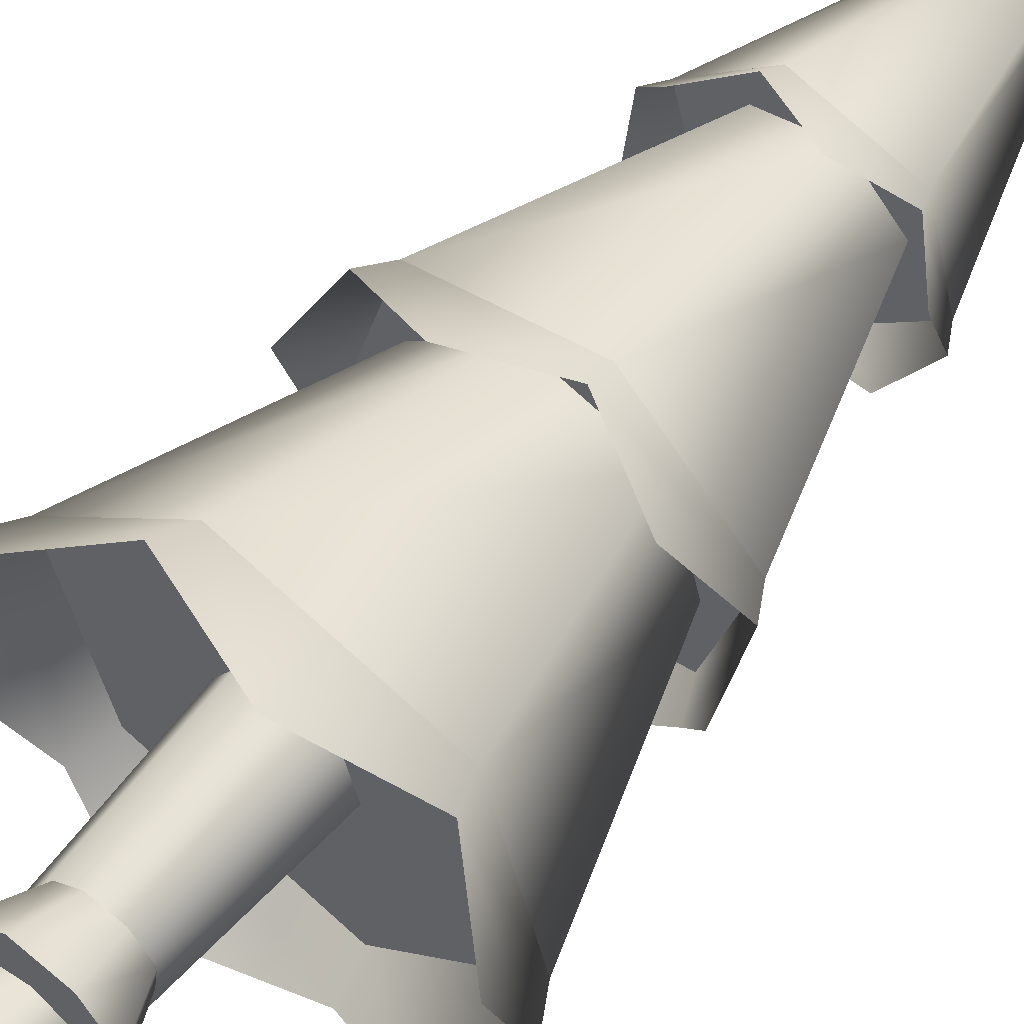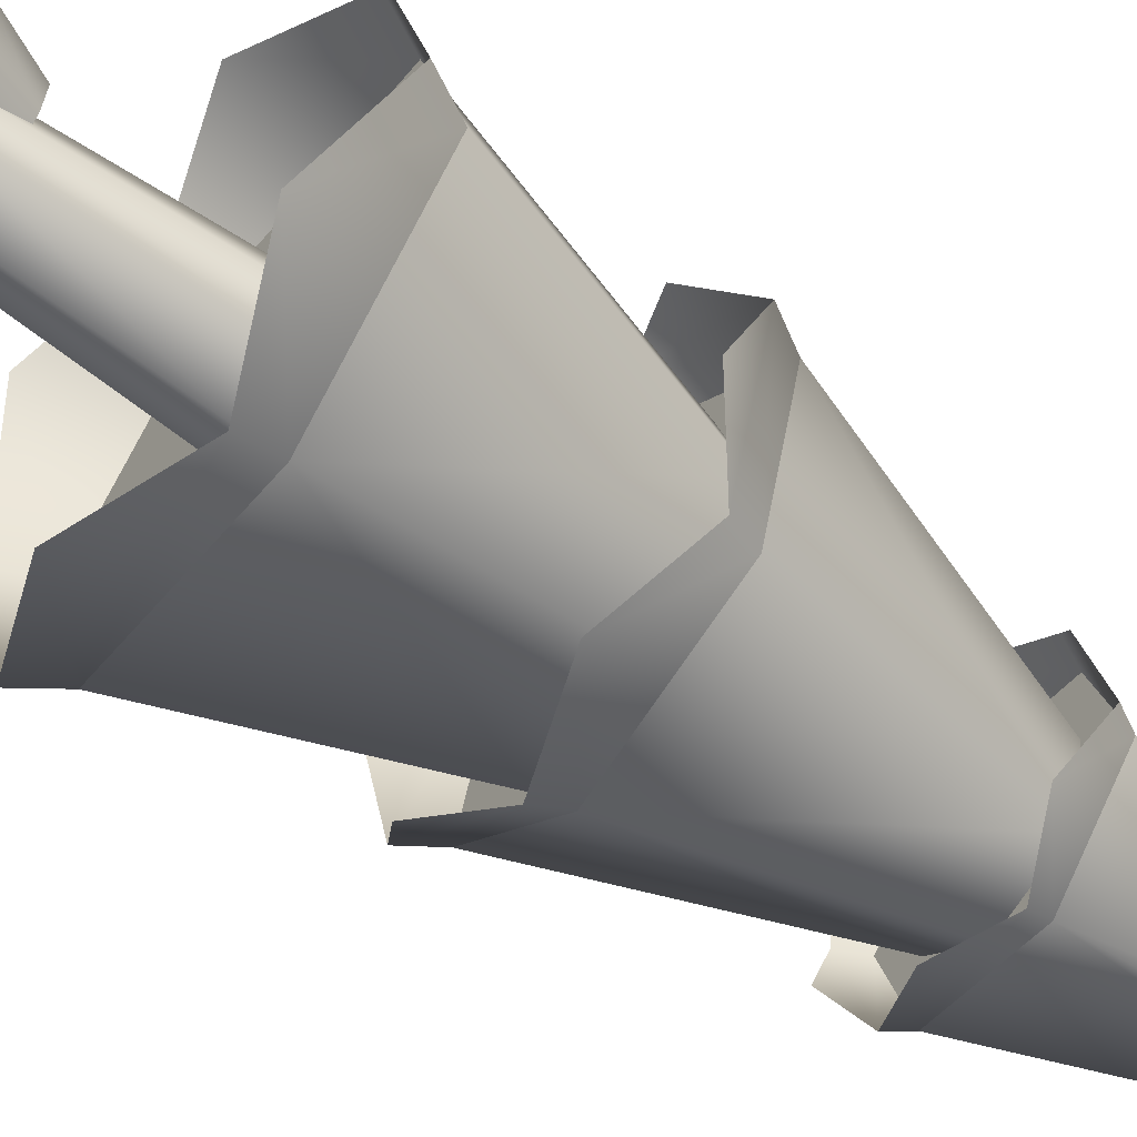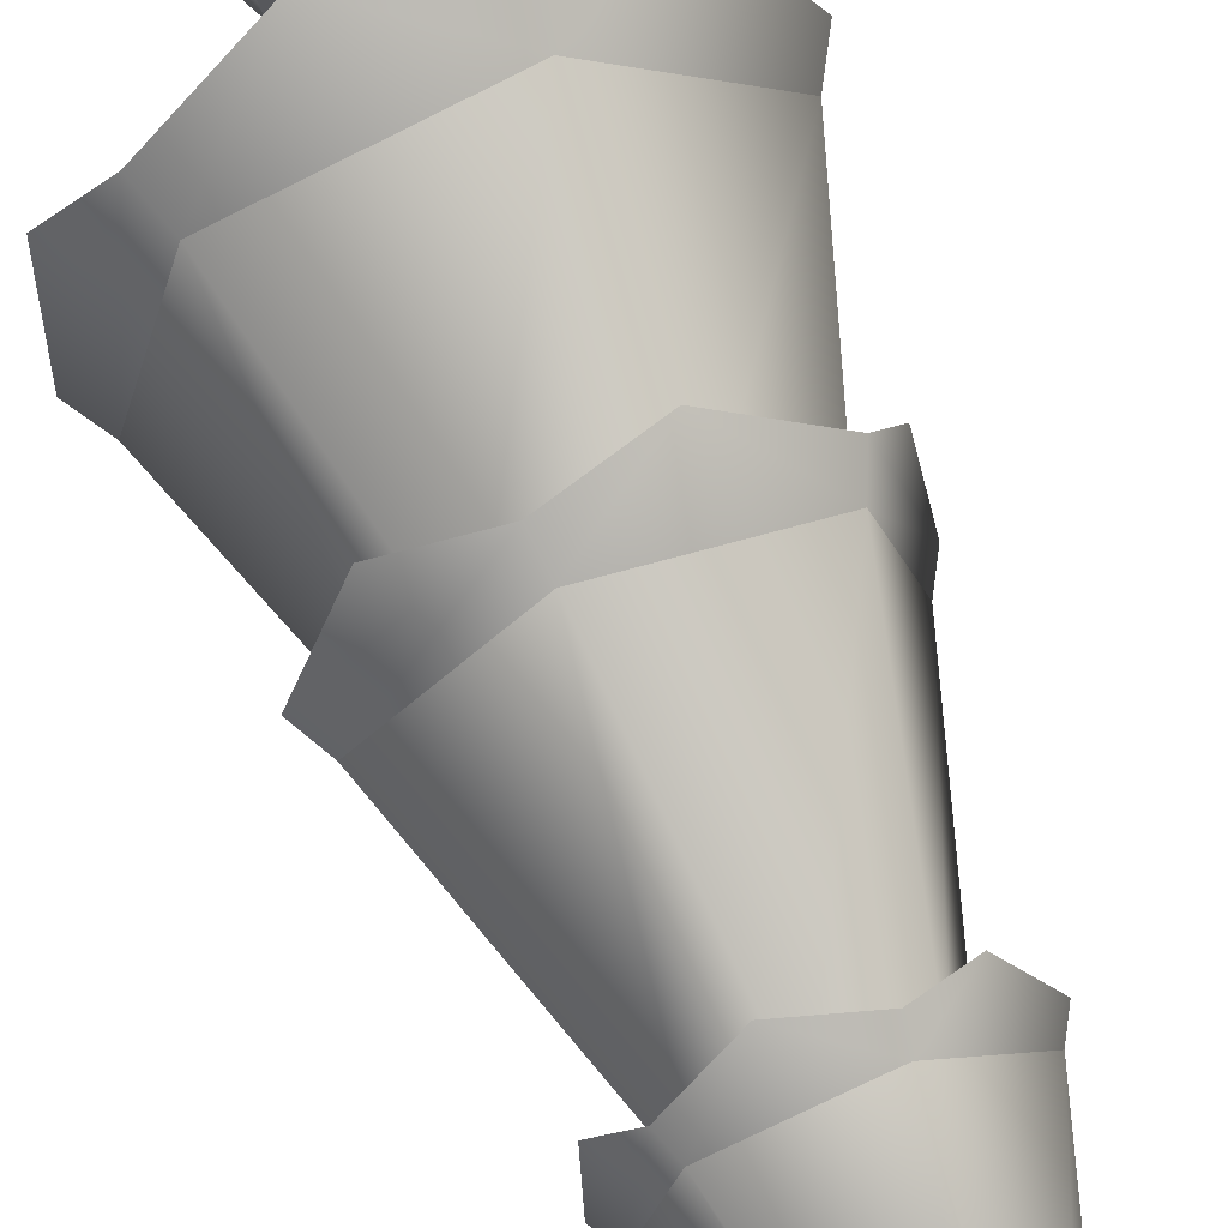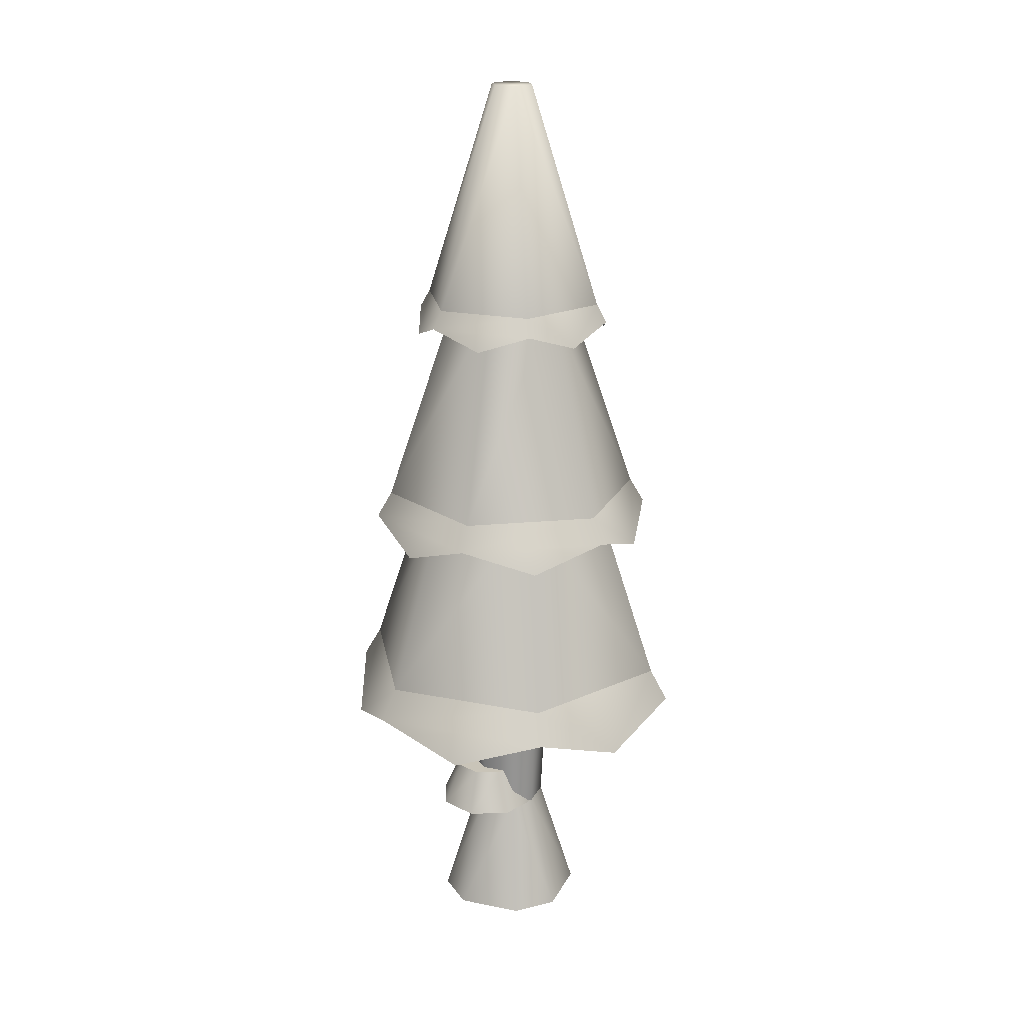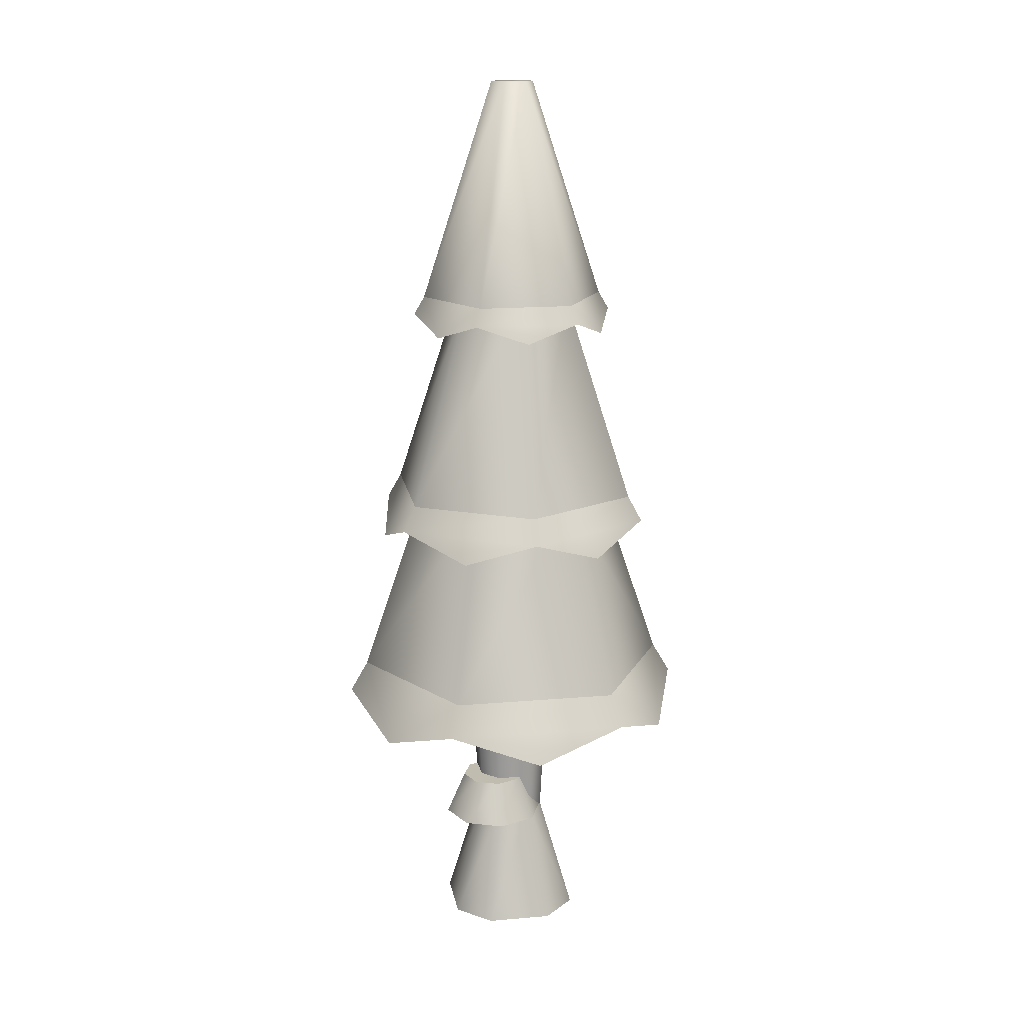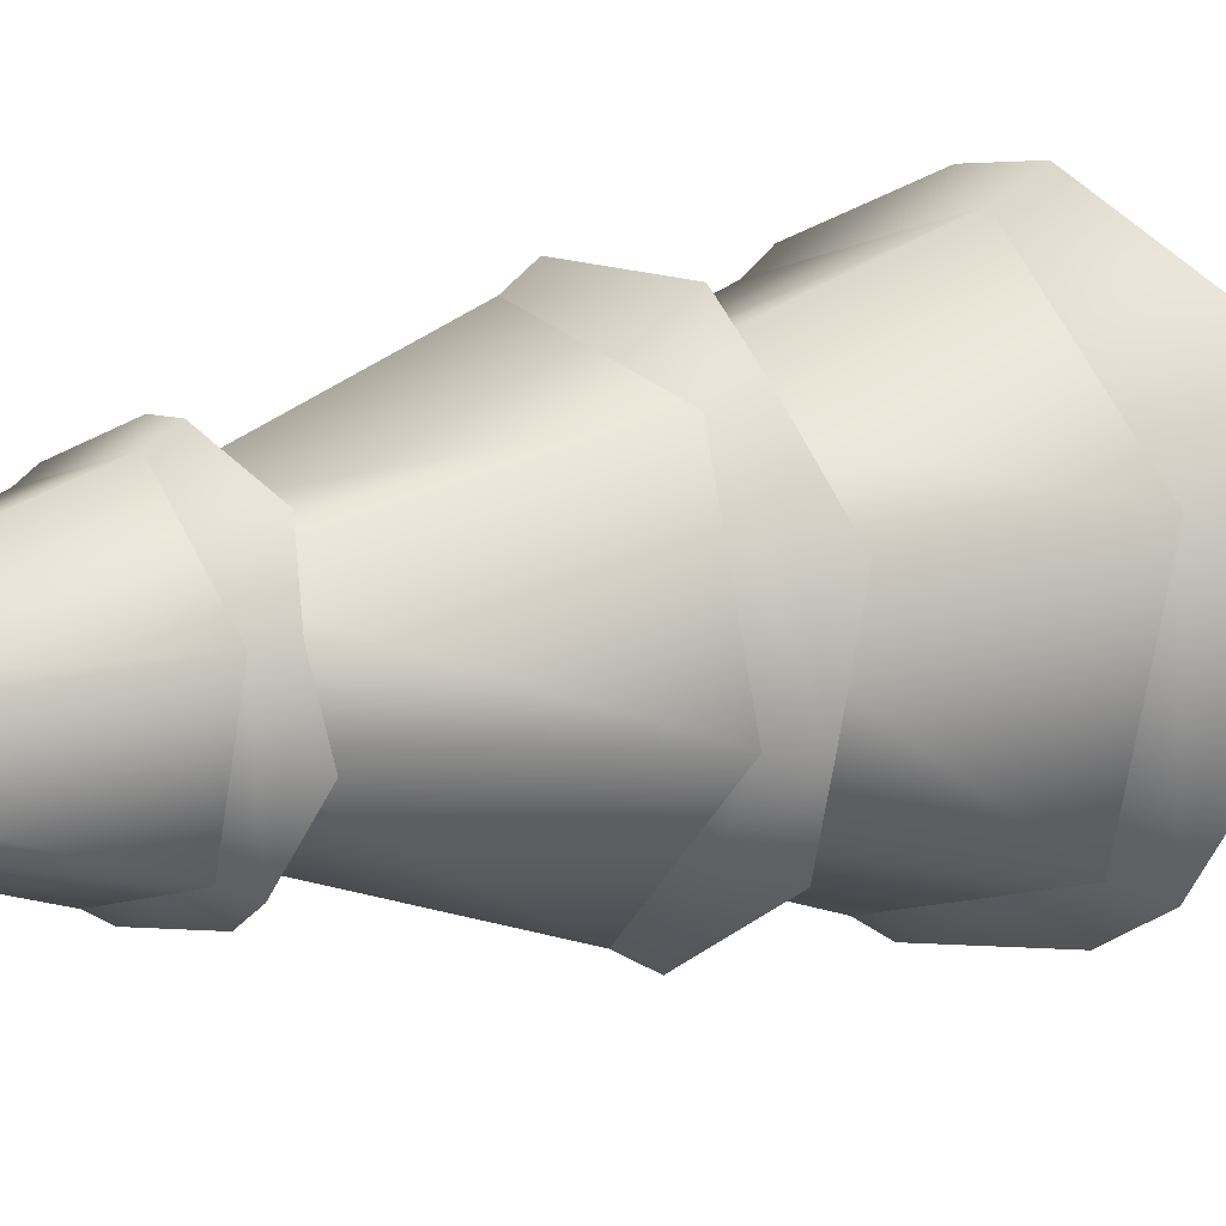
<metadata>
{"format":"obj","ext":"obj","renderer":"f3d","projection":"perspective","resolution":1024,"background":"white","views":[{"elev":58.0,"azim":39.1,"up":"+Z"},{"elev":-62.2,"azim":53.8,"up":"+Z"},{"elev":67.9,"azim":158.4,"up":"+Z"},{"elev":20.2,"azim":95.8,"up":"+Y"},{"elev":16.4,"azim":65.6,"up":"+Y"},{"elev":10.0,"azim":-128.8,"up":"+Z"}]}
</metadata>
<code>
o tree.070
v 2.309 -0.2823 4.811
v 2.485 -0.2823 4.856
v 2.244 -0.2823 4.7
v 2.596 -0.2823 4.791
v 2.289 -0.2823 4.524
v 2.641 -0.2823 4.615
v 2.4 -0.2823 4.459
v 2.576 -0.2823 4.505
v 2.464 0.0464 4.757
v 2.376 0.0464 4.734
v 2.343 0.0464 4.679
v 2.519 0.0464 4.724
v 2.542 0.0464 4.636
v 2.509 0.0464 4.581
v 2.421 0.0464 4.558
v 2.366 0.0464 4.591
v 2.526 0.5395 4.562
v 2.416 0.5395 4.534
v 2.347 0.5395 4.574
v 2.469 0.5395 4.782
v 2.359 0.5395 4.753
v 2.567 0.5395 4.631
v 2.538 0.5395 4.741
v 2.318 0.5395 4.684
v 2.448 0.1638 4.814
v 2.391 0.1638 4.771
v 2.518 0.1638 4.804
v 2.561 0.1638 4.747
v 2.381 0.1638 4.701
v 2.551 0.1638 4.677
v 2.424 0.1638 4.644
v 2.495 0.1638 4.634
v 2.435 0.04448 4.865
v 2.545 0.04448 4.849
v 2.346 0.04448 4.798
v 2.33 0.04448 4.687
v 2.612 0.04448 4.76
v 2.397 0.04448 4.598
v 2.597 0.04448 4.65
v 2.508 0.04448 4.583
v 2.009 0.5395 4.77
v 2.122 0.5395 4.332
v 2.188 1.083 4.72
v 2.254 1.083 4.462
v 2.767 0.5395 4.966
v 2.332 0.5395 5.087
v 2.635 1.083 4.836
v 2.378 1.083 4.907
v 2.88 0.5395 4.528
v 2.702 1.083 4.578
v 2.511 1.083 4.391
v 2.558 0.5395 4.211
v 2.38 1.667 4.902
v 2.194 1.667 4.719
v 2.43 2.279 4.707
v 2.387 2.279 4.665
v 2.46 2.279 4.591
v 2.402 2.279 4.607
v 2.51 1.667 4.397
v 2.259 1.667 4.466
v 2.696 1.667 4.579
v 2.631 1.667 4.832
v 2.502 2.279 4.633
v 2.487 2.279 4.691
v 2.543 1.083 5.003
v 2.187 1.083 4.911
v 2.49 1.667 4.811
v 2.327 1.667 4.769
v 2.801 1.083 4.741
v 2.608 1.667 4.691
v 2.089 1.083 4.557
v 2.282 1.667 4.607
v 2.346 1.083 4.295
v 2.4 1.667 4.487
v 2.702 1.083 4.387
v 2.563 1.667 4.529
v 1.982 0.37 4.53
v 2.087 0.4547 4.297
v 1.961 0.4547 4.783
v 2.928 0.4547 4.515
v 2.779 0.37 4.308
v 2.57 0.4547 4.163
v 2.317 0.37 4.189
v 2.319 0.4547 5.135
v 2.11 0.37 4.99
v 2.907 0.37 4.769
v 2.803 0.4547 5.001
v 2.572 0.37 5.109
v 2.819 0.9452 4.545
v 2.84 1.014 4.751
v 2.731 1.014 4.358
v 2.554 1.014 5.042
v 2.348 0.9452 5.025
v 2.159 1.014 4.94
v 2.168 0.9452 4.377
v 2.336 1.014 4.256
v 2.05 1.014 4.547
v 2.542 0.9452 4.273
v 2.07 0.9452 4.753
v 2.722 0.9452 4.921
v 2.724 1.618 4.572
v 2.638 1.569 4.453
v 2.517 1.618 4.369
v 2.371 1.569 4.384
v 2.238 1.618 4.446
v 2.651 1.618 4.852
v 2.518 1.569 4.915
v 2.372 1.618 4.929
v 2.178 1.569 4.58
v 2.166 1.618 4.726
v 2.711 1.569 4.718
v 2.252 1.569 4.846
f 3 2 1
f 2 3 4
f 4 3 5
f 4 5 6
f 6 5 7
f 6 7 8
f 9 1 2
f 1 9 10
f 11 1 10
f 1 11 3
f 12 2 4
f 2 12 9
f 13 4 6
f 4 13 12
f 7 14 8
f 14 7 15
f 11 5 3
f 5 11 16
f 8 13 6
f 13 8 14
f 7 16 15
f 16 7 5
f 14 18 17
f 18 14 15
f 16 18 15
f 18 16 19
f 21 9 20
f 9 21 10
f 22 12 13
f 12 22 23
f 21 11 10
f 11 21 24
f 13 17 22
f 17 13 14
f 20 12 23
f 12 20 9
f 24 16 11
f 16 24 19
f 27 26 25
f 26 27 28
f 26 28 29
f 29 28 30
f 29 30 31
f 31 30 32
f 35 34 33
f 34 35 36
f 34 36 37
f 37 36 38
f 37 38 39
f 39 38 40
f 27 33 34
f 33 27 25
f 29 38 36
f 38 29 31
f 40 31 32
f 31 40 38
f 28 34 37
f 34 28 27
f 26 36 35
f 36 26 29
f 30 37 39
f 37 30 28
f 26 33 25
f 33 26 35
f 40 30 39
f 30 40 32
f 43 42 41
f 42 43 44
f 47 46 45
f 46 47 48
f 50 45 49
f 45 50 47
f 48 41 46
f 41 48 43
f 52 44 51
f 44 52 42
f 52 50 49
f 50 52 51
f 41 45 46
f 45 41 42
f 45 42 49
f 49 42 52
f 55 54 53
f 54 55 56
f 59 58 57
f 58 59 60
f 63 62 61
f 62 63 64
f 64 53 62
f 53 64 55
f 64 56 55
f 56 64 58
f 58 64 63
f 58 63 57
f 59 63 61
f 63 59 57
f 54 62 53
f 62 54 60
f 62 60 61
f 61 60 59
f 56 60 54
f 60 56 58
f 67 66 65
f 66 67 68
f 70 65 69
f 65 70 67
f 68 71 66
f 71 68 72
f 72 73 71
f 73 72 74
f 71 65 66
f 65 71 69
f 69 71 73
f 69 73 75
f 76 69 75
f 69 76 70
f 73 76 75
f 76 73 74
f 79 78 77
f 78 79 41
f 78 41 42
f 77 78 79
f 41 79 78
f 42 41 78
f 81 49 80
f 49 81 52
f 52 81 82
f 80 49 81
f 52 81 49
f 82 81 52
f 82 42 52
f 42 82 83
f 42 83 78
f 52 42 82
f 83 82 42
f 78 83 42
f 46 85 84
f 85 46 41
f 85 41 79
f 84 85 46
f 41 46 85
f 79 41 85
f 80 87 86
f 87 80 49
f 87 49 45
f 86 87 80
f 49 80 87
f 45 49 87
f 45 88 87
f 88 45 46
f 88 46 84
f 87 88 45
f 46 45 88
f 84 46 88
f 91 90 89
f 90 91 75
f 90 75 69
f 89 90 91
f 75 91 90
f 69 75 90
f 65 93 92
f 93 65 66
f 93 66 94
f 92 93 65
f 66 65 93
f 94 66 93
f 97 96 95
f 96 97 71
f 96 71 73
f 95 96 97
f 71 97 96
f 73 71 96
f 98 75 91
f 75 98 73
f 73 98 96
f 91 75 98
f 73 98 75
f 96 98 73
f 94 97 99
f 97 94 66
f 97 66 71
f 99 97 94
f 66 94 97
f 71 66 97
f 90 92 100
f 92 90 69
f 92 69 65
f 100 92 90
f 69 90 92
f 65 69 92
f 102 61 101
f 61 102 59
f 59 102 103
f 101 61 102
f 59 102 61
f 103 102 59
f 103 60 59
f 60 103 104
f 60 104 105
f 59 60 103
f 104 103 60
f 105 104 60
f 62 107 106
f 107 62 53
f 107 53 108
f 106 107 62
f 53 62 107
f 108 53 107
f 110 105 109
f 105 110 54
f 105 54 60
f 109 105 110
f 54 110 105
f 60 54 105
f 101 106 111
f 106 101 61
f 106 61 62
f 111 106 101
f 61 101 106
f 62 61 106
f 53 112 108
f 112 53 54
f 112 54 110
f 108 112 53
f 54 53 112
f 110 54 112
f 3 2 1
f 2 3 4
f 4 3 5
f 4 5 6
f 6 5 7
f 6 7 8
f 9 1 2
f 1 9 10
f 11 1 10
f 1 11 3
f 12 2 4
f 2 12 9
f 13 4 6
f 4 13 12
f 7 14 8
f 14 7 15
f 11 5 3
f 5 11 16
f 8 13 6
f 13 8 14
f 7 16 15
f 16 7 5
f 14 18 17
f 18 14 15
f 16 18 15
f 18 16 19
f 21 9 20
f 9 21 10
f 22 12 13
f 12 22 23
f 21 11 10
f 11 21 24
f 13 17 22
f 17 13 14
f 20 12 23
f 12 20 9
f 24 16 11
f 16 24 19
f 27 26 25
f 26 27 28
f 26 28 29
f 29 28 30
f 29 30 31
f 31 30 32
f 35 34 33
f 34 35 36
f 34 36 37
f 37 36 38
f 37 38 39
f 39 38 40
f 27 33 34
f 33 27 25
f 29 38 36
f 38 29 31
f 40 31 32
f 31 40 38
f 28 34 37
f 34 28 27
f 26 36 35
f 36 26 29
f 30 37 39
f 37 30 28
f 26 33 25
f 33 26 35
f 40 30 39
f 30 40 32
f 43 42 41
f 42 43 44
f 47 46 45
f 46 47 48
f 50 45 49
f 45 50 47
f 48 41 46
f 41 48 43
f 52 44 51
f 44 52 42
f 52 50 49
f 50 52 51
f 41 45 46
f 45 41 42
f 45 42 49
f 49 42 52
f 55 54 53
f 54 55 56
f 59 58 57
f 58 59 60
f 63 62 61
f 62 63 64
f 64 53 62
f 53 64 55
f 64 56 55
f 56 64 58
f 58 64 63
f 58 63 57
f 59 63 61
f 63 59 57
f 54 62 53
f 62 54 60
f 62 60 61
f 61 60 59
f 56 60 54
f 60 56 58
f 67 66 65
f 66 67 68
f 70 65 69
f 65 70 67
f 68 71 66
f 71 68 72
f 72 73 71
f 73 72 74
f 71 65 66
f 65 71 69
f 69 71 73
f 69 73 75
f 76 69 75
f 69 76 70
f 73 76 75
f 76 73 74
f 79 78 77
f 78 79 41
f 78 41 42
f 77 78 79
f 41 79 78
f 42 41 78
f 81 49 80
f 49 81 52
f 52 81 82
f 80 49 81
f 52 81 49
f 82 81 52
f 82 42 52
f 42 82 83
f 42 83 78
f 52 42 82
f 83 82 42
f 78 83 42
f 46 85 84
f 85 46 41
f 85 41 79
f 84 85 46
f 41 46 85
f 79 41 85
f 80 87 86
f 87 80 49
f 87 49 45
f 86 87 80
f 49 80 87
f 45 49 87
f 45 88 87
f 88 45 46
f 88 46 84
f 87 88 45
f 46 45 88
f 84 46 88
f 91 90 89
f 90 91 75
f 90 75 69
f 89 90 91
f 75 91 90
f 69 75 90
f 65 93 92
f 93 65 66
f 93 66 94
f 92 93 65
f 66 65 93
f 94 66 93
f 97 96 95
f 96 97 71
f 96 71 73
f 95 96 97
f 71 97 96
f 73 71 96
f 98 75 91
f 75 98 73
f 73 98 96
f 91 75 98
f 73 98 75
f 96 98 73
f 94 97 99
f 97 94 66
f 97 66 71
f 99 97 94
f 66 94 97
f 71 66 97
f 90 92 100
f 92 90 69
f 92 69 65
f 100 92 90
f 69 90 92
f 65 69 92
f 102 61 101
f 61 102 59
f 59 102 103
f 101 61 102
f 59 102 61
f 103 102 59
f 103 60 59
f 60 103 104
f 60 104 105
f 59 60 103
f 104 103 60
f 105 104 60
f 62 107 106
f 107 62 53
f 107 53 108
f 106 107 62
f 53 62 107
f 108 53 107
f 110 105 109
f 105 110 54
f 105 54 60
f 109 105 110
f 54 110 105
f 60 54 105
f 101 106 111
f 106 101 61
f 106 61 62
f 111 106 101
f 61 101 106
f 62 61 106
f 53 112 108
f 112 53 54
f 112 54 110
f 108 112 53
f 54 53 112
f 110 54 112

</code>
